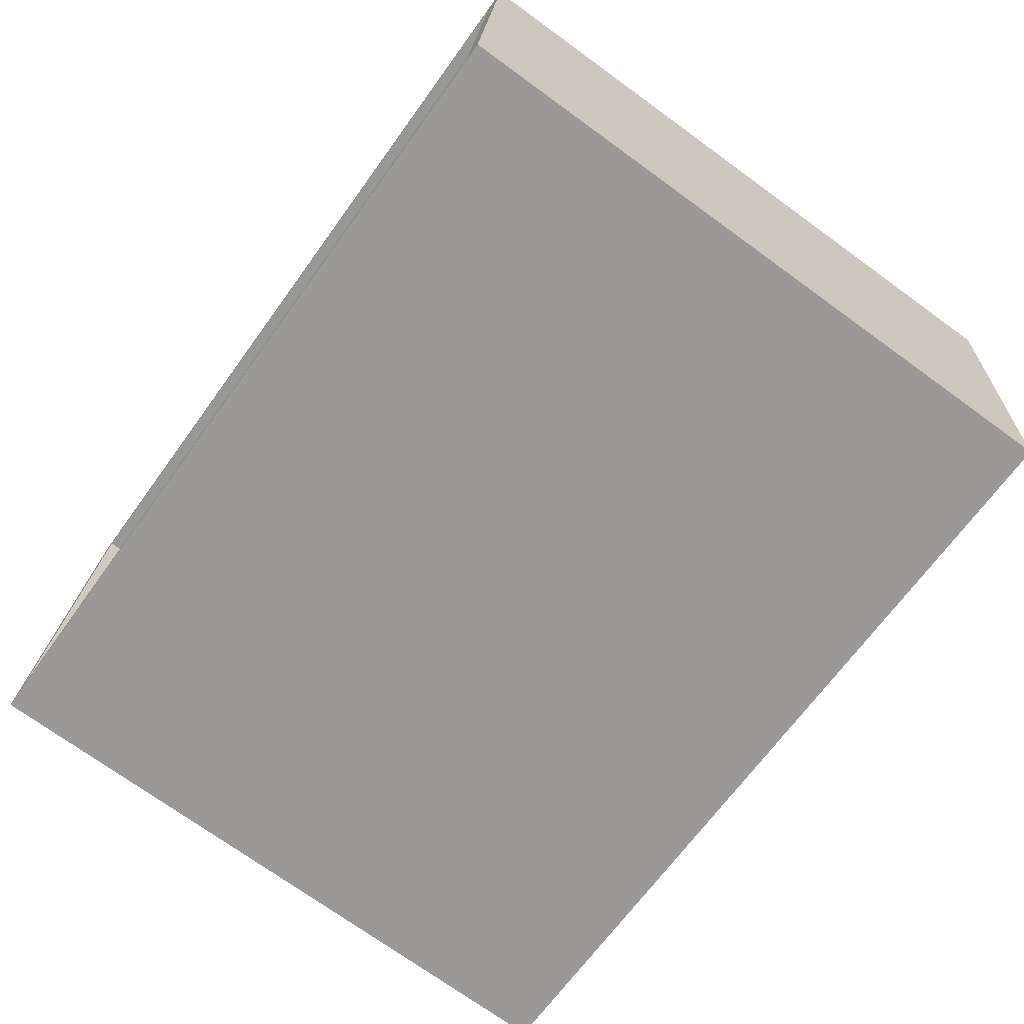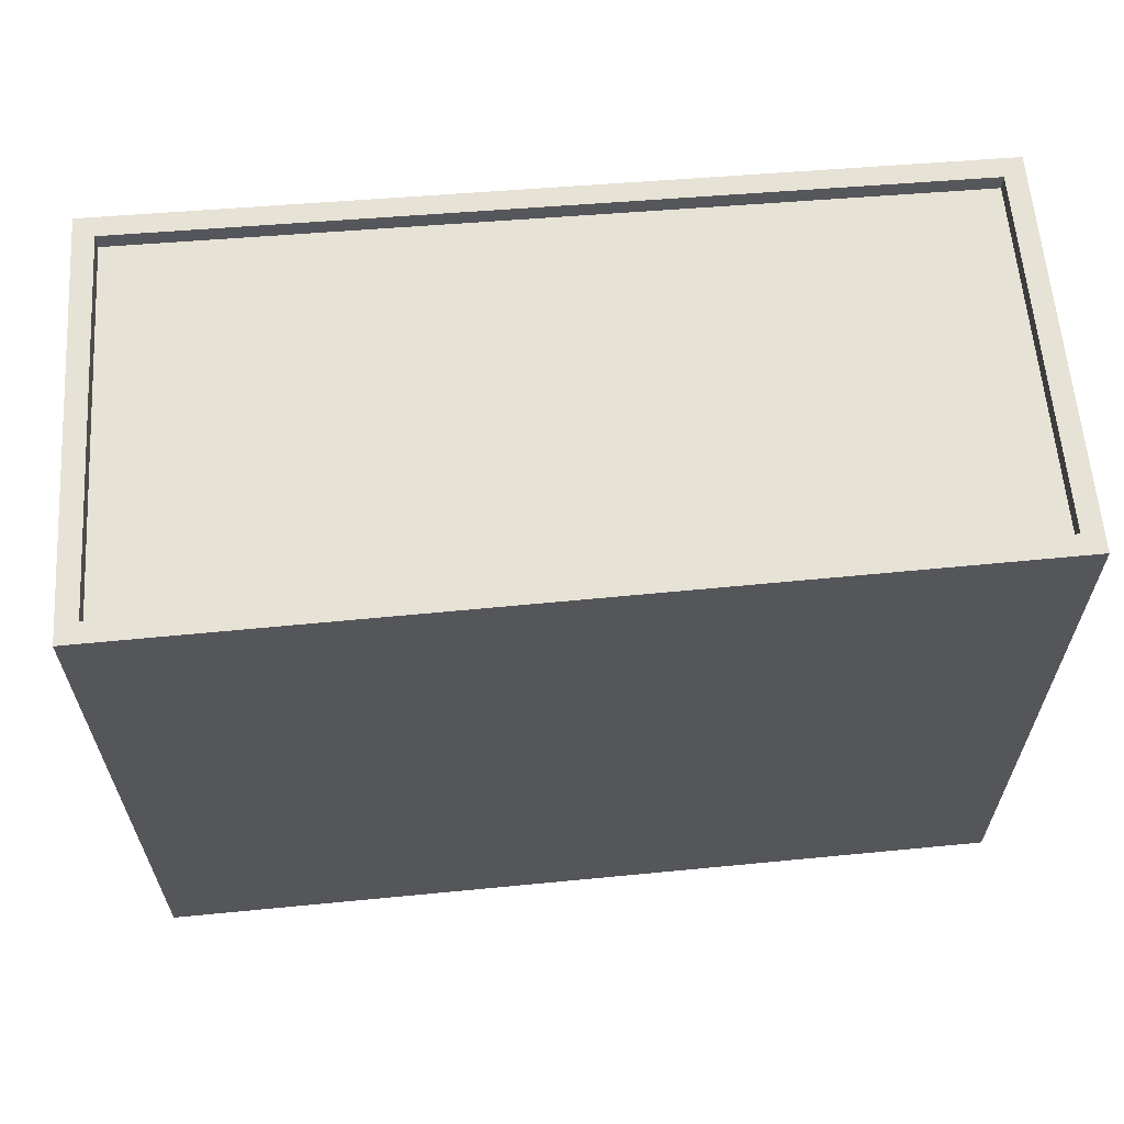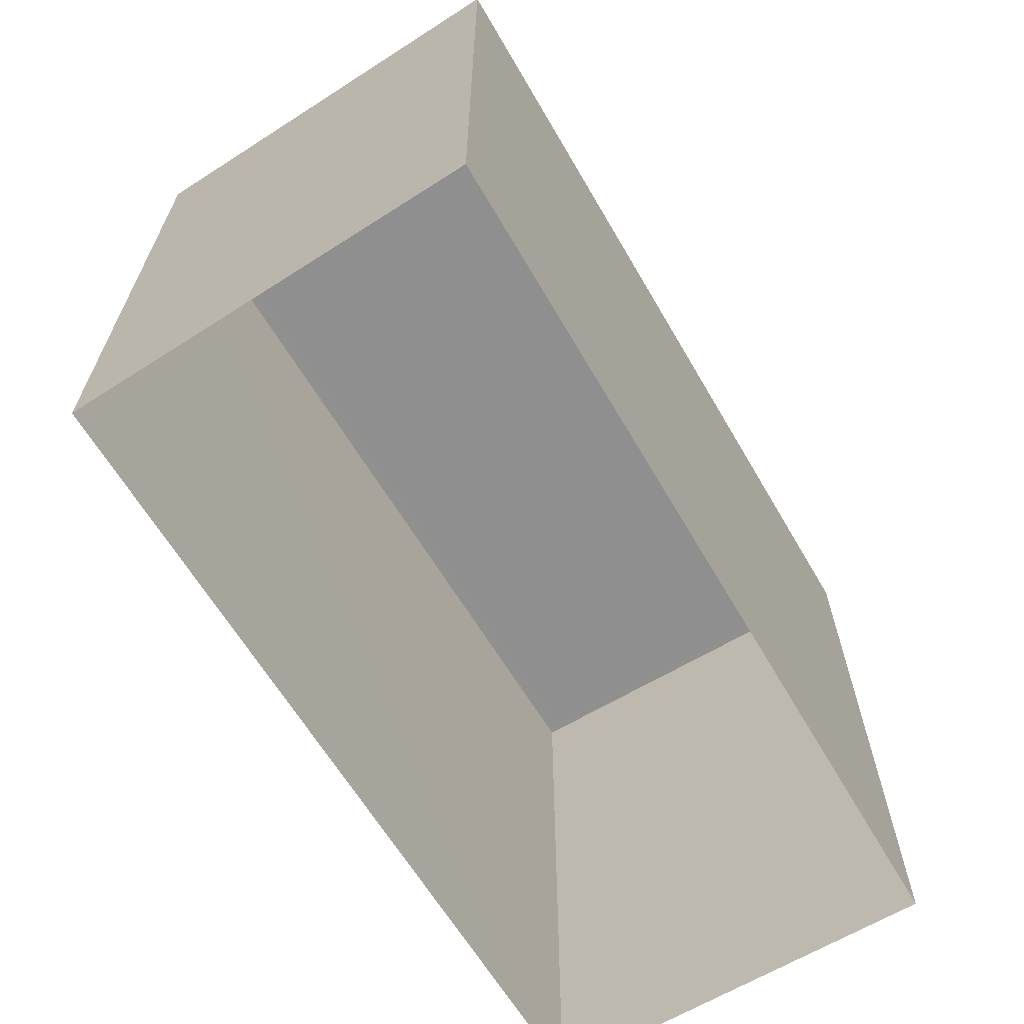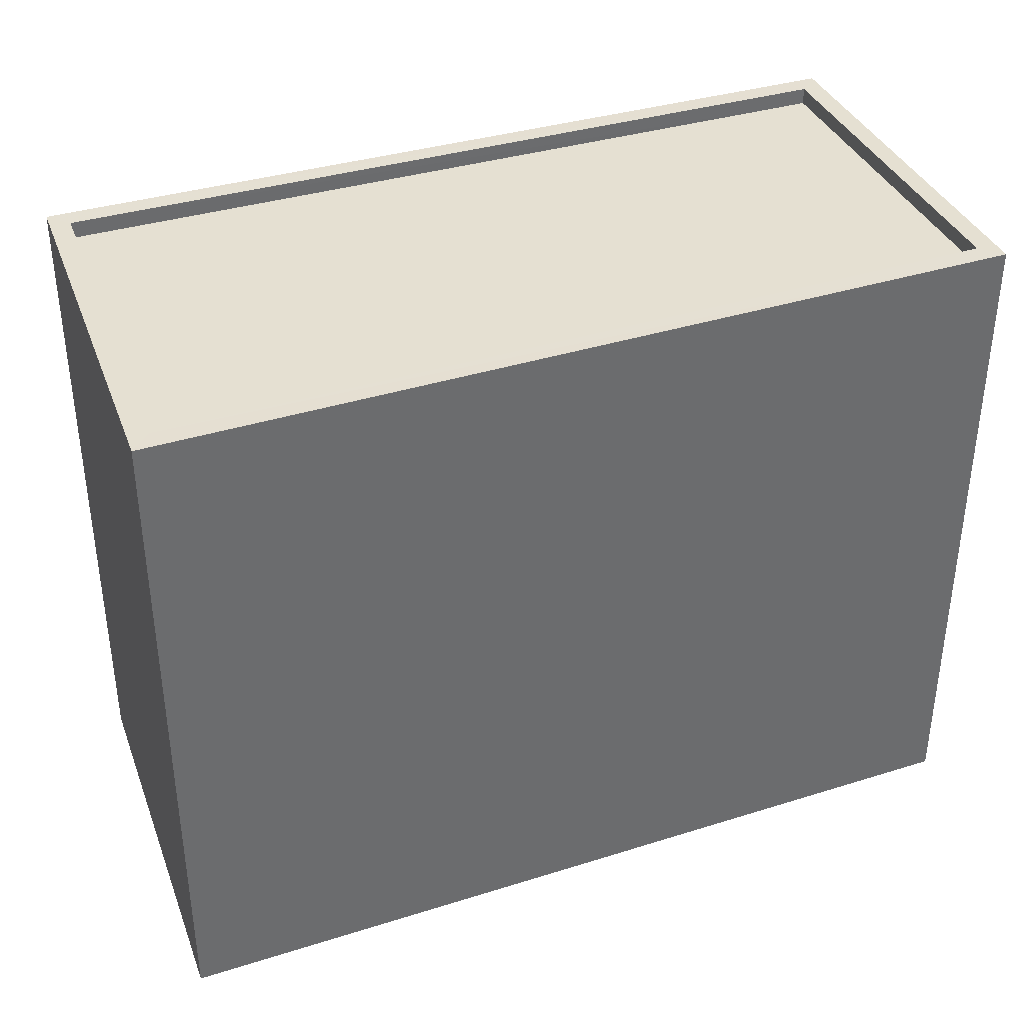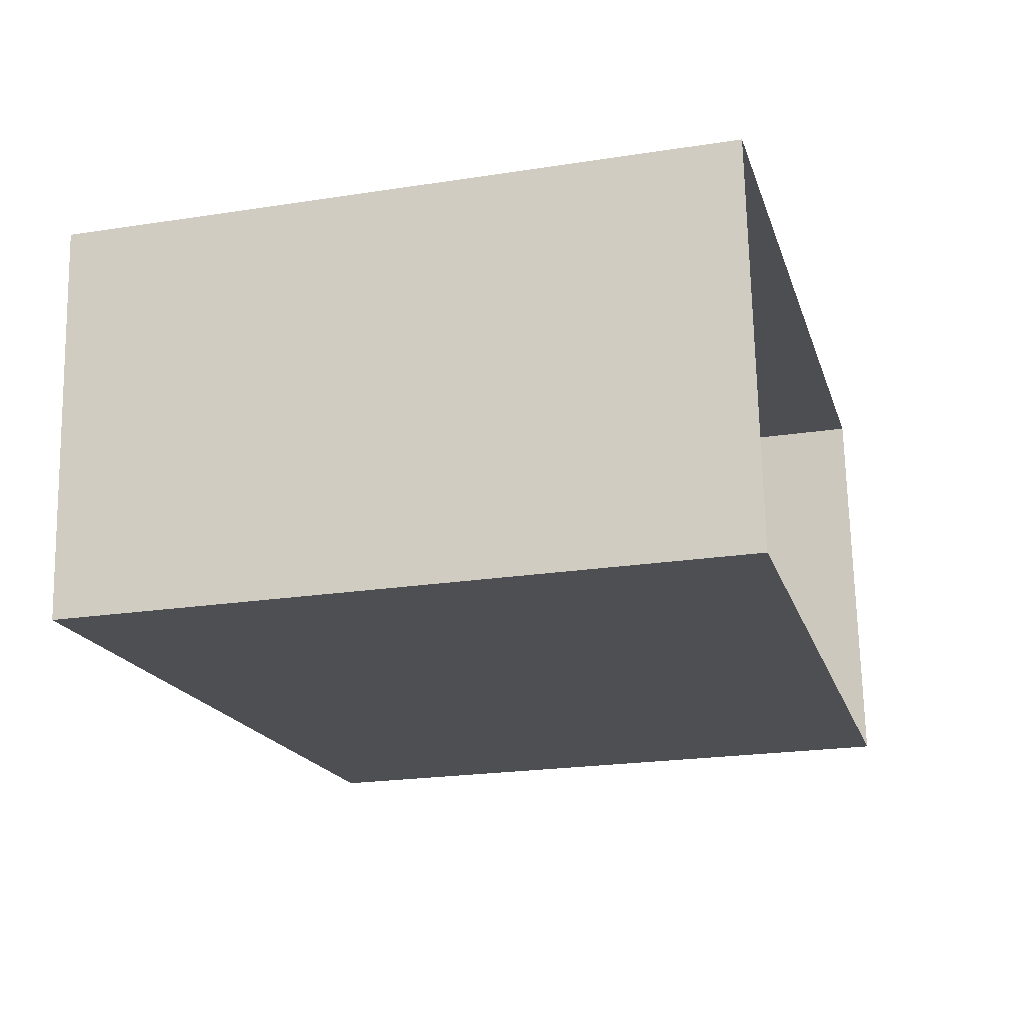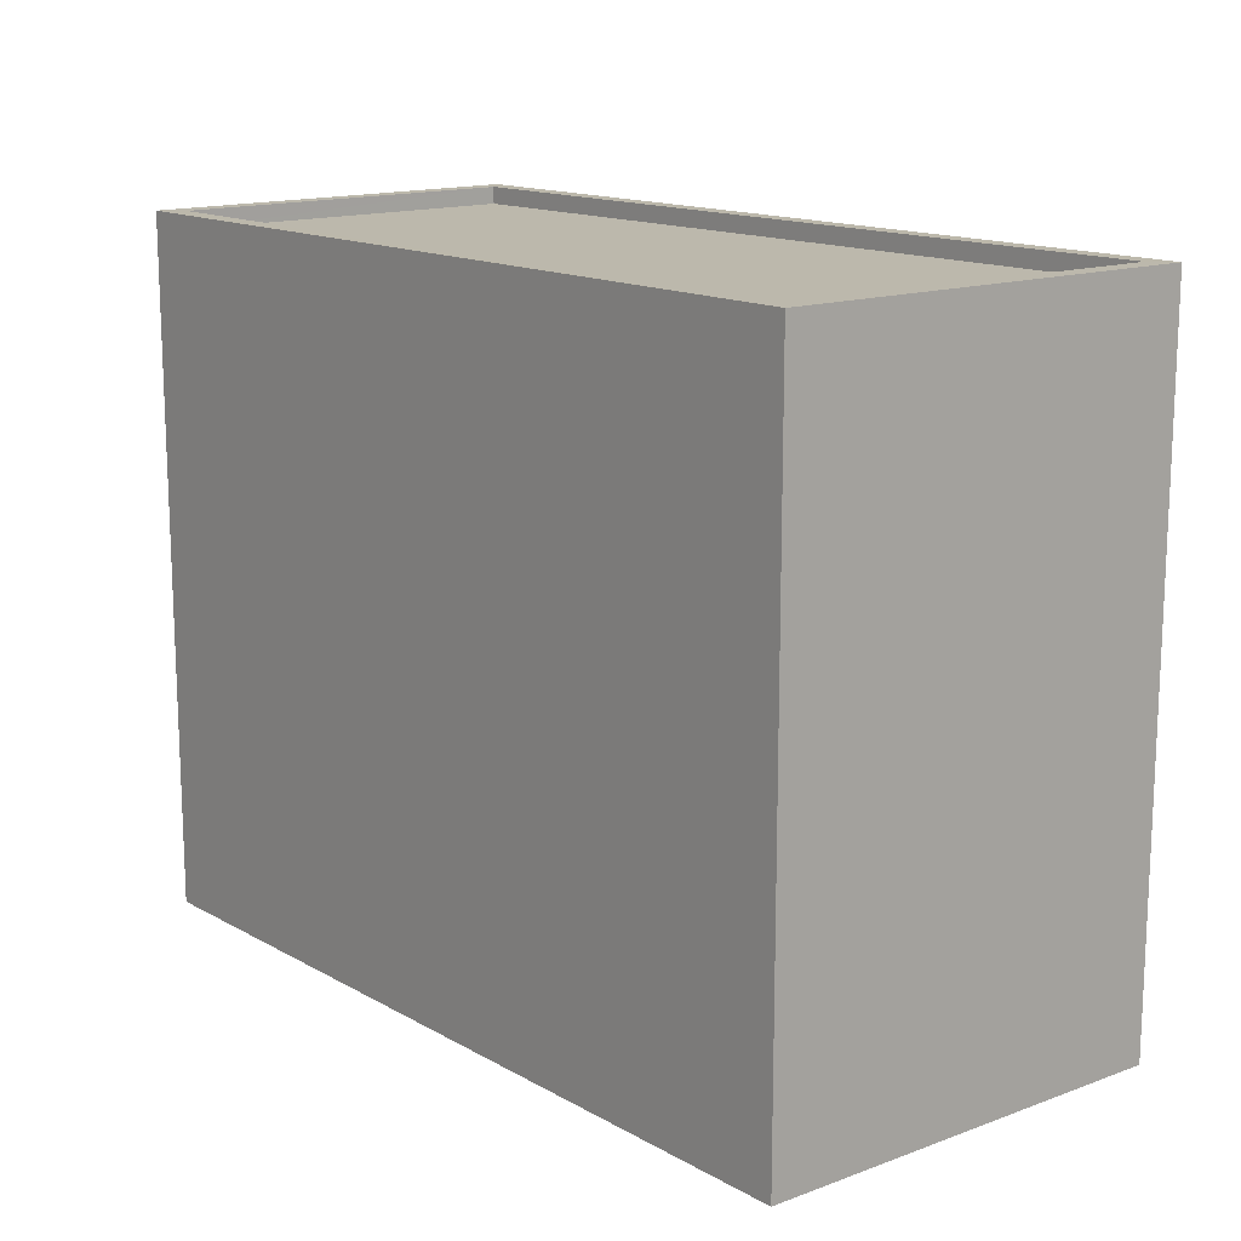
<metadata>
{"format":"obj","ext":"obj","renderer":"f3d","projection":"perspective","resolution":1024,"background":"white","views":[{"elev":-73.0,"azim":54.1,"up":"+Y"},{"elev":63.1,"azim":-10.0,"up":"+Z"},{"elev":-65.4,"azim":-64.1,"up":"+Z"},{"elev":37.8,"azim":-26.3,"up":"+Z"},{"elev":-22.5,"azim":104.9,"up":"+Y"},{"elev":14.6,"azim":-135.4,"up":"+Z"}]}
</metadata>
<code>
v -1.188e+04 -3.361e+04 32.61
v -1.19e+04 -3.361e+04 32.6
v -1.189e+04 -3.36e+04 32.61
v -1.188e+04 -3.36e+04 32.61
v -1.188e+04 -3.361e+04 42.41
v -1.188e+04 -3.36e+04 42.41
v -1.189e+04 -3.36e+04 42.41
v -1.19e+04 -3.36e+04 42.41
v -1.188e+04 -3.36e+04 42.66
v -1.188e+04 -3.36e+04 42.66
v -1.189e+04 -3.36e+04 42.66
v -1.189e+04 -3.36e+04 42.66
v -1.19e+04 -3.361e+04 42.66
v -1.19e+04 -3.36e+04 42.66
v -1.188e+04 -3.361e+04 42.66
v -1.188e+04 -3.361e+04 42.66
f 1 2 3
f 4 1 3
f 5 6 7
f 8 5 7
f 9 10 11
f 12 9 11
f 11 13 14
f 15 10 9
f 16 10 15
f 16 14 13
f 11 14 12
f 14 16 15
f 14 8 7
f 12 14 7
f 12 7 6
f 9 12 6
f 15 6 5
f 15 9 6
f 14 5 8
f 14 15 5
f 11 4 3
f 11 10 4
f 16 1 4
f 10 16 4
f 13 2 1
f 16 13 1
f 13 3 2
f 13 11 3

</code>
